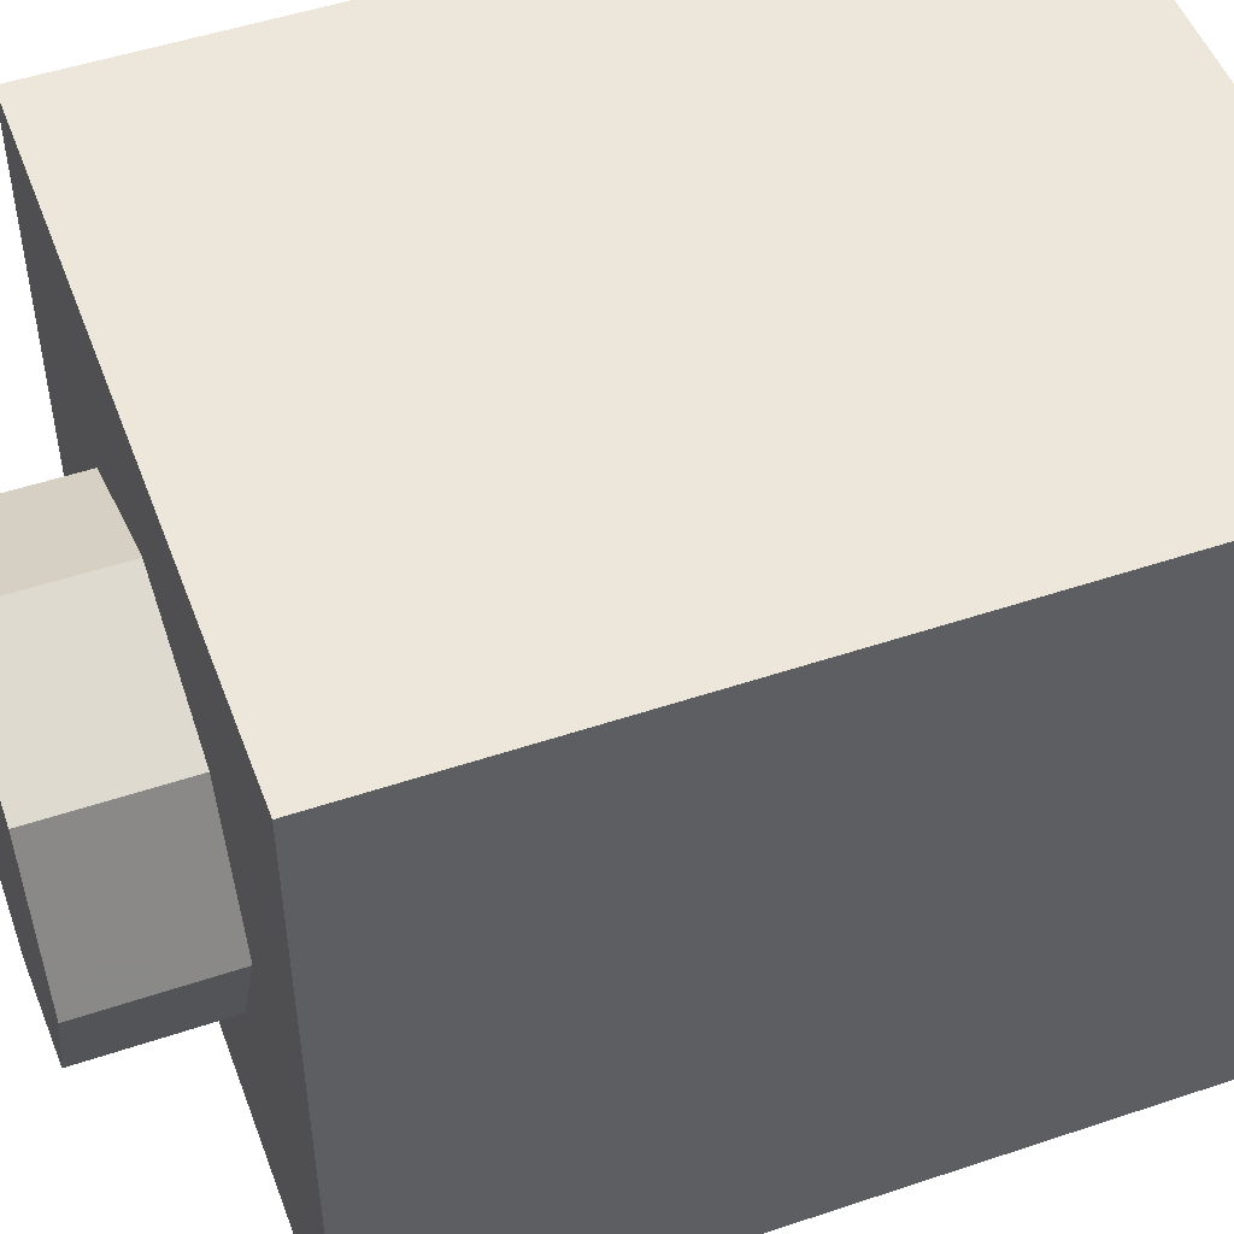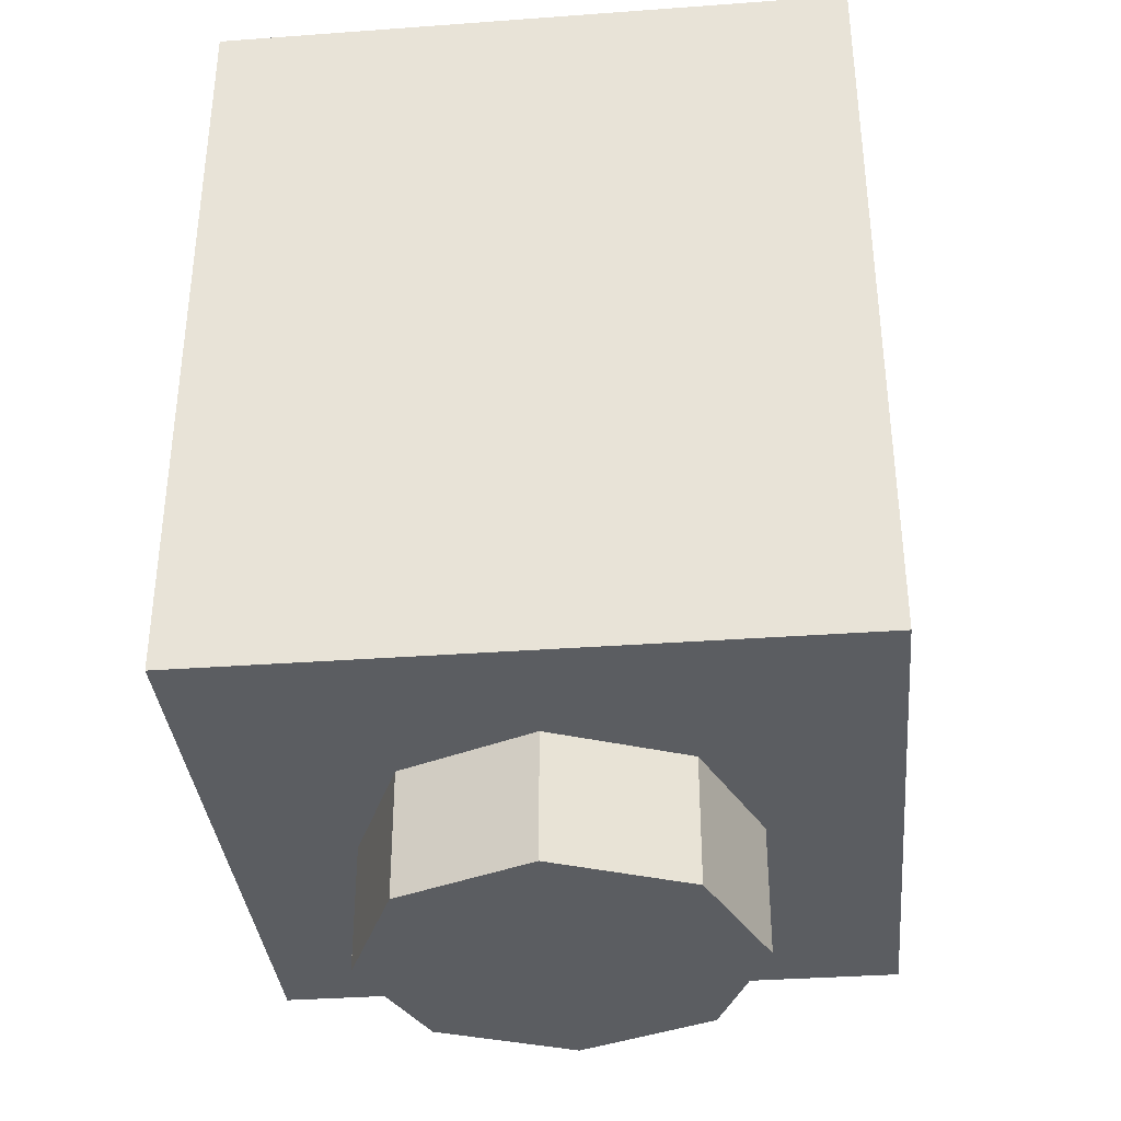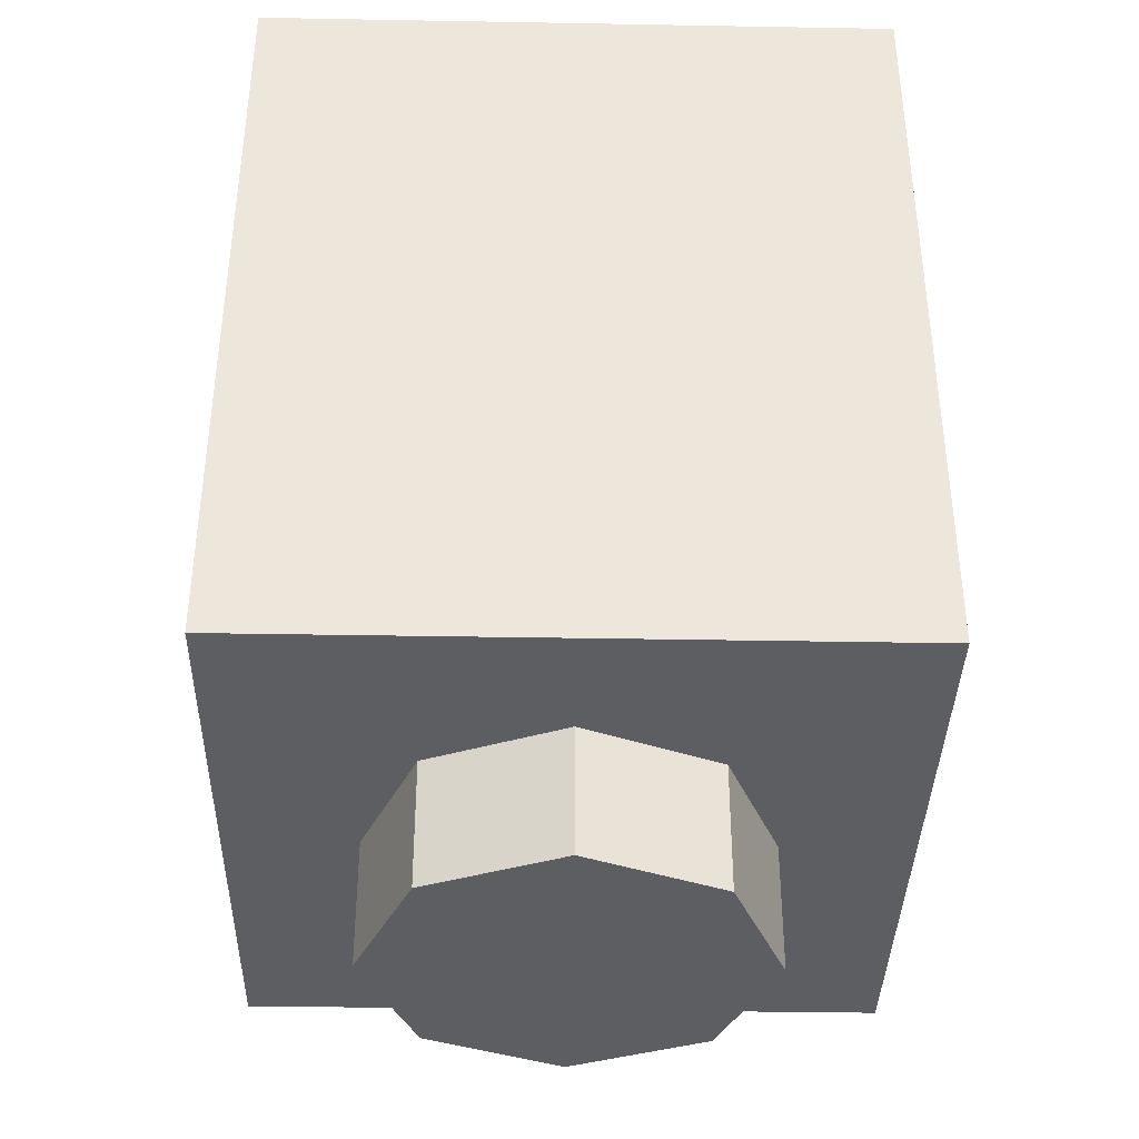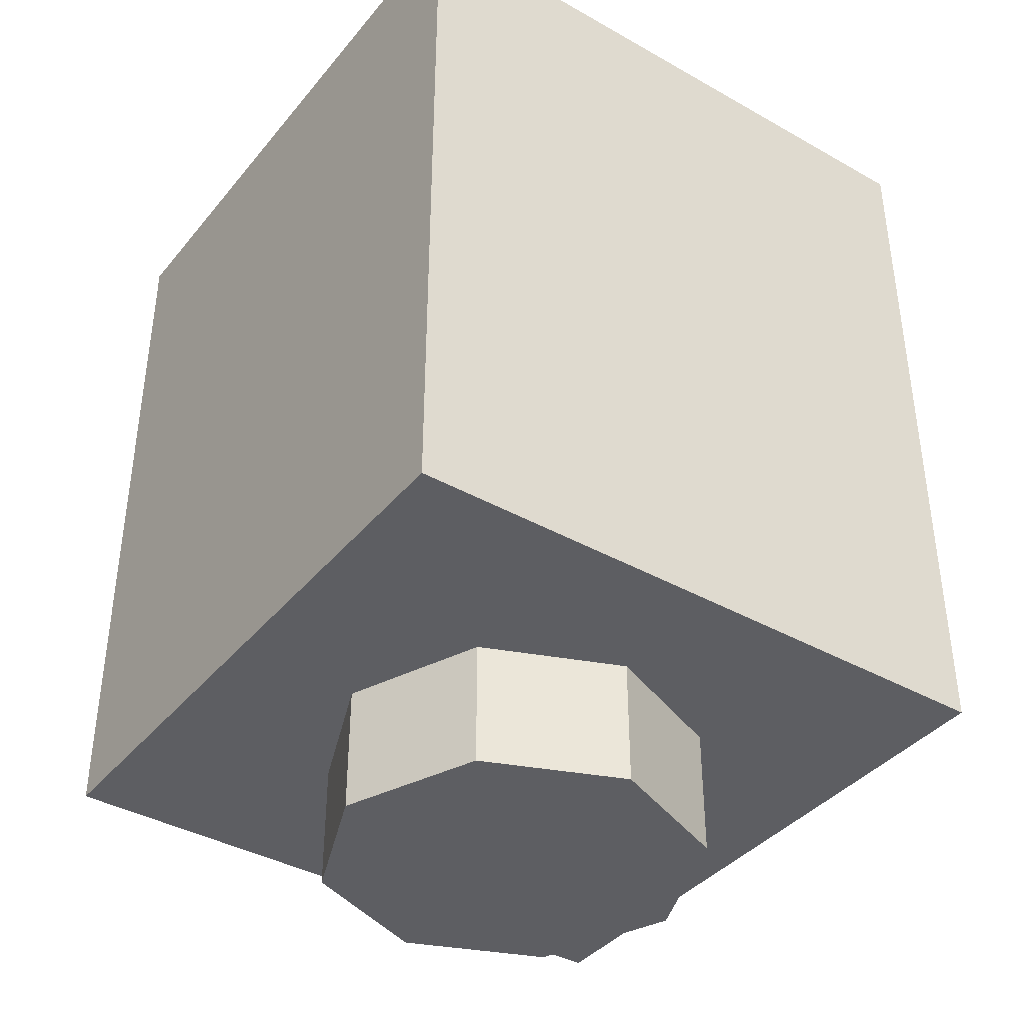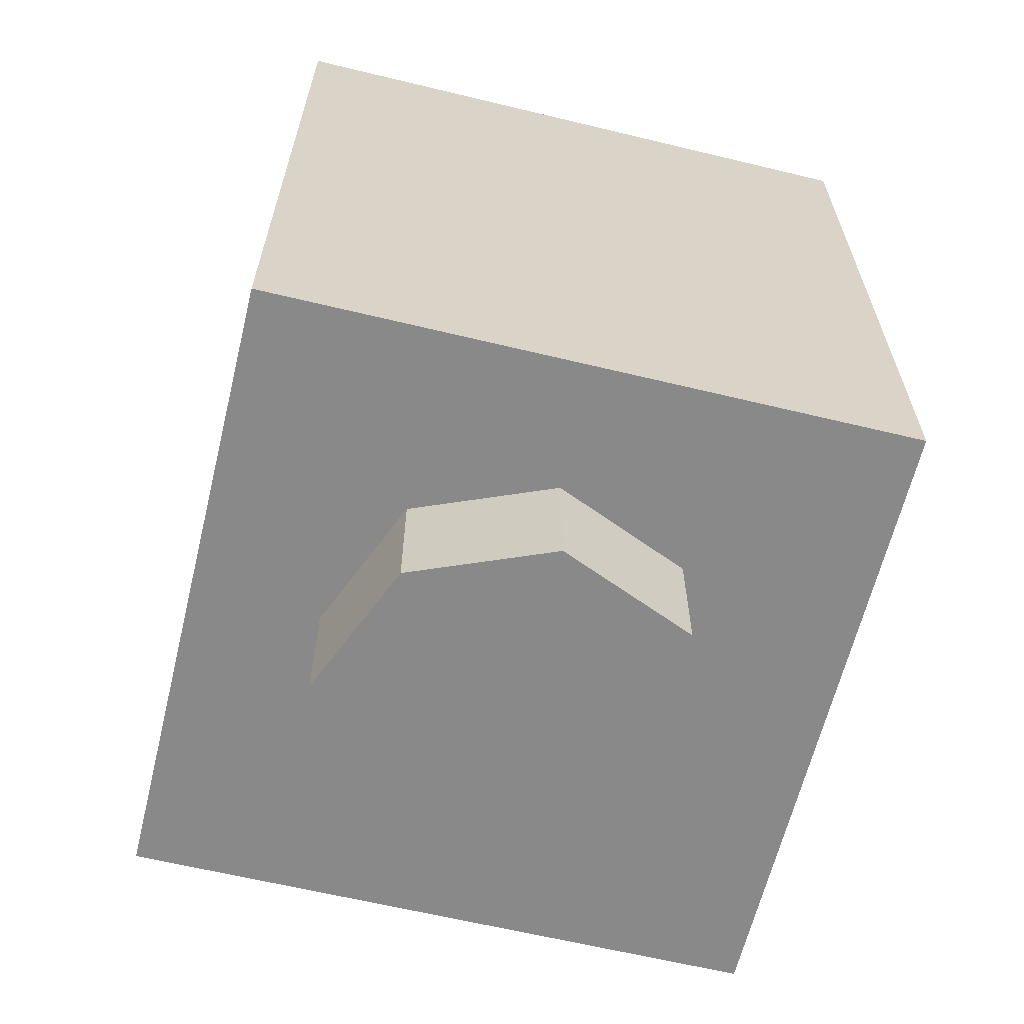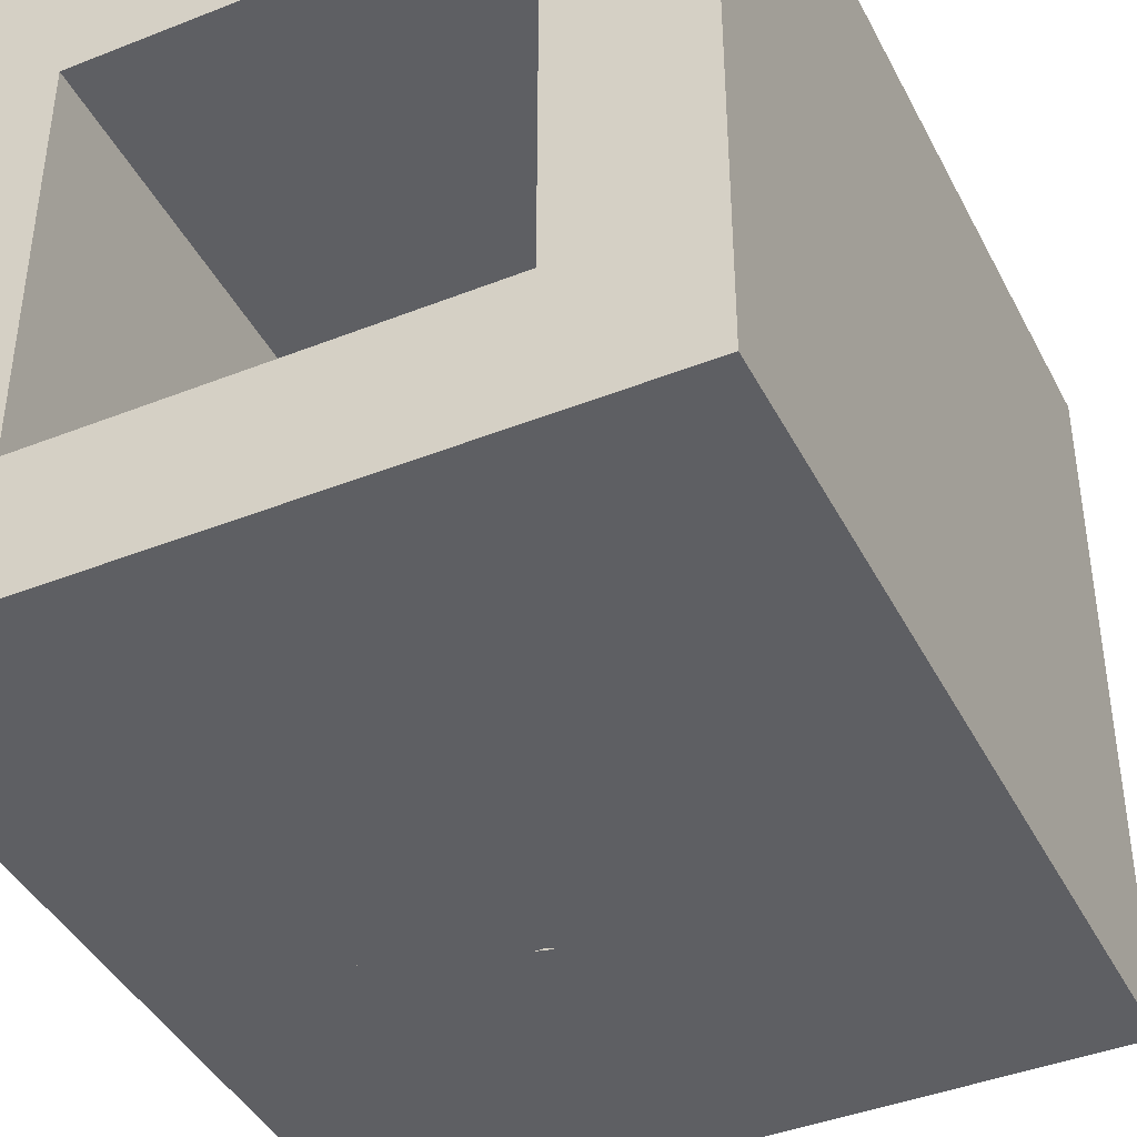
<metadata>
{"format":"obj","ext":"obj","renderer":"f3d","projection":"perspective","resolution":1024,"background":"white","views":[{"elev":50.3,"azim":69.8,"up":"+Z"},{"elev":-35.6,"azim":95.5,"up":"+Y"},{"elev":-37.9,"azim":-1.3,"up":"+Y"},{"elev":-39.2,"azim":54.9,"up":"+Y"},{"elev":-63.3,"azim":76.3,"up":"+Y"},{"elev":-41.8,"azim":-154.5,"up":"+Z"}]}
</metadata>
<code>
v 0.2121 0 -0.2121
v 0 0 -0.3
v 0 -0.2 -0.3
v 0.2121 -0.2 -0.2121
v 0.3 0 0
v 0.2121 0 -0.2121
v 0.2121 -0.2 -0.2121
v 0.3 -0.2 0
v 0.2121 0 0.2121
v 0.3 0 0
v 0.3 -0.2 0
v 0.2121 -0.2 0.2121
v 0 0 0.3
v 0.2121 0 0.2121
v 0.2121 -0.2 0.2121
v 0 -0.2 0.3
v -0.2121 0 0.2121
v 0 0 0.3
v 0 -0.2 0.3
v -0.2121 -0.2 0.2121
v -0.3 0 0
v -0.2121 0 0.2121
v -0.2121 -0.2 0.2121
v -0.3 -0.2 0
v -0.2121 0 -0.2121
v -0.3 0 0
v -0.3 -0.2 0
v -0.2121 -0.2 -0.2121
v 0 0 -0.3
v -0.2121 0 -0.2121
v -0.2121 -0.2 -0.2121
v 0 -0.2 -0.3
v 0 -0.2 0
v 0 -0.2 -0.3
v 0.2121 -0.2 -0.2121
v 0 -0.2 0
v 0.2121 -0.2 -0.2121
v 0.3 -0.2 0
v 0 -0.2 0
v 0.3 -0.2 0
v 0.2121 -0.2 0.2121
v 0 -0.2 0
v 0.2121 -0.2 0.2121
v 0 -0.2 0.3
v 0 -0.2 0
v 0 -0.2 0.3
v -0.2121 -0.2 0.2121
v 0 -0.2 0
v -0.2121 -0.2 0.2121
v -0.3 -0.2 0
v 0 -0.2 0
v -0.3 -0.2 0
v -0.2121 -0.2 -0.2121
v 0 -0.2 0
v -0.2121 -0.2 -0.2121
v 0 -0.2 -0.3
v -0.5 0 0.5
v -0.5 0 -0.5
v 0.5 0 -0.5
v 0.5 0 0.5
v -0.5 0 0.5
v 0.5 0 0.5
v 0.5 1.2 0.5
v -0.5 1.2 0.5
v 0.5 0 0.5
v 0.5 0 -0.5
v 0.5 1.2 -0.5
v 0.5 1.2 0.5
v -0.5 0 -0.5
v -0.5 0 0.5
v -0.5 1.2 0.5
v -0.5 1.2 -0.5
v 0.3 0.2 0.3
v -0.3 0.2 0.3
v -0.3 0.2 -0.3
v 0.3 0.2 -0.3
v 0.3 0.2 0.3
v 0.3 1.2 0.3
v -0.3 1.2 0.3
v -0.3 0.2 0.3
v 0.3 0.2 -0.3
v 0.3 1.2 -0.3
v 0.3 1.2 0.3
v 0.3 0.2 0.3
v -0.3 0.2 -0.3
v -0.3 1.2 -0.3
v 0.3 1.2 -0.3
v 0.3 0.2 -0.3
v -0.3 0.2 0.3
v -0.3 1.2 0.3
v -0.3 1.2 -0.3
v -0.3 0.2 -0.3
v -0.3 1.2 -0.3
v 0.3 1.2 -0.3
v 0.5 1.2 -0.5
v -0.5 1.2 -0.5
v 0.5 1.2 -0.5
v 0.3 1.2 -0.3
v 0.3 1.2 0.3
v 0.5 1.2 0.5
v 0.3 1.2 0.3
v -0.3 1.2 0.3
v -0.5 1.2 0.5
v 0.5 1.2 0.5
v -0.5 1.2 0.5
v -0.3 1.2 0.3
v -0.3 1.2 -0.3
v -0.5 1.2 -0.5
v -0.25 0.3 -0.5
v -0.075 0.45 -0.5
v -0.075 1 -0.5
v -0.25 1 -0.5
v 0.0375 0.5125 -0.5
v 0.0375 0.45 -0.5
v 0.08169 0.4683 -0.5
v 0.0375 0.5125 -0.5
v 0.08169 0.4683 -0.5
v 0.1 0.5125 -0.5
v 0.0375 0.3875 -0.5
v 0.05381 0.3886 -0.5
v 0.04566 0.4505 -0.5
v 0.0375 0.45 -0.5
v 0.05381 0.3886 -0.5
v 0.06985 0.3918 -0.5
v 0.05368 0.4521 -0.5
v 0.04566 0.4505 -0.5
v 0.06985 0.3918 -0.5
v 0.08534 0.397 -0.5
v 0.06142 0.4548 -0.5
v 0.05368 0.4521 -0.5
v 0.08534 0.397 -0.5
v 0.1 0.4042 -0.5
v 0.06875 0.4584 -0.5
v 0.06142 0.4548 -0.5
v 0.1 0.4042 -0.5
v 0.1136 0.4133 -0.5
v 0.07555 0.4629 -0.5
v 0.06875 0.4584 -0.5
v 0.1136 0.4133 -0.5
v 0.1259 0.4241 -0.5
v 0.08169 0.4683 -0.5
v 0.07555 0.4629 -0.5
v 0.1259 0.4241 -0.5
v 0.1367 0.4364 -0.5
v 0.08709 0.4744 -0.5
v 0.08169 0.4683 -0.5
v 0.1367 0.4364 -0.5
v 0.1457 0.45 -0.5
v 0.09162 0.4813 -0.5
v 0.08709 0.4744 -0.5
v 0.1457 0.45 -0.5
v 0.153 0.4647 -0.5
v 0.09524 0.4886 -0.5
v 0.09162 0.4813 -0.5
v 0.153 0.4647 -0.5
v 0.1582 0.4802 -0.5
v 0.09787 0.4963 -0.5
v 0.09524 0.4886 -0.5
v 0.1582 0.4802 -0.5
v 0.1614 0.4962 -0.5
v 0.09946 0.5043 -0.5
v 0.09787 0.4963 -0.5
v 0.1614 0.4962 -0.5
v 0.1625 0.5125 -0.5
v 0.1 0.5125 -0.5
v 0.09946 0.5043 -0.5
v 0.0375 0.3 -0.5
v 0.06523 0.3018 -0.5
v 0.05137 0.4072 -0.5
v 0.0375 0.4062 -0.5
v 0.06523 0.3018 -0.5
v 0.09249 0.3072 -0.5
v 0.065 0.4099 -0.5
v 0.05137 0.4072 -0.5
v 0.09249 0.3072 -0.5
v 0.1188 0.3162 -0.5
v 0.07816 0.4143 -0.5
v 0.065 0.4099 -0.5
v 0.1188 0.3162 -0.5
v 0.1437 0.3285 -0.5
v 0.09062 0.4205 -0.5
v 0.07816 0.4143 -0.5
v 0.1437 0.3285 -0.5
v 0.1669 0.3439 -0.5
v 0.1022 0.4282 -0.5
v 0.09062 0.4205 -0.5
v 0.1669 0.3439 -0.5
v 0.1878 0.3622 -0.5
v 0.1126 0.4374 -0.5
v 0.1022 0.4282 -0.5
v 0.1878 0.3622 -0.5
v 0.2061 0.3831 -0.5
v 0.1218 0.4478 -0.5
v 0.1126 0.4374 -0.5
v 0.2061 0.3831 -0.5
v 0.2215 0.4062 -0.5
v 0.1295 0.4594 -0.5
v 0.1218 0.4478 -0.5
v 0.2215 0.4062 -0.5
v 0.2338 0.4312 -0.5
v 0.1357 0.4718 -0.5
v 0.1295 0.4594 -0.5
v 0.2338 0.4312 -0.5
v 0.2428 0.4575 -0.5
v 0.1401 0.485 -0.5
v 0.1357 0.4718 -0.5
v 0.2428 0.4575 -0.5
v 0.2482 0.4848 -0.5
v 0.1428 0.4986 -0.5
v 0.1401 0.485 -0.5
v 0.2482 0.4848 -0.5
v 0.25 0.5125 -0.5
v 0.1437 0.5125 -0.5
v 0.1428 0.4986 -0.5
v 0.25 0.3 -0.5
v 0.1878 0.3622 -0.5
v 0.0375 0.3 -0.5
v 0.25 0.3 -0.5
v 0.25 0.5125 -0.5
v 0.1878 0.3622 -0.5
v -0.25 0.3 -0.5
v 0.0375 0.3 -0.5
v 0.0375 0.45 -0.5
v -0.075 0.45 -0.5
v -0.075 0.575 -0.5
v 0.0375 0.575 -0.5
v 0.0375 0.725 -0.5
v -0.075 0.725 -0.5
v -0.075 0.725 -0.5
v 0.1 0.725 -0.5
v 0.25 1 -0.5
v 0.075 1 -0.5
v -0.075 0.575 -0.5
v -0.075 0.45 -0.5
v 0.0375 0.45 -0.5
v 0.0375 0.575 -0.5
v 0.075 1 -0.5
v -0.075 1 -0.5
v -0.075 0.725 -0.5
v 0.1 0.725 -0.5
v 0.25 0.725 -0.5
v 0.25 1 -0.5
v 0.5 1.2 -0.5
v 0.25 1 -0.5
v 0.25 0.3 -0.5
v 0.5 0 -0.5
v -0.5 1.2 -0.5
v -0.25 1 -0.5
v 0.25 1 -0.5
v 0.5 1.2 -0.5
v -0.5 0 -0.5
v -0.25 0.3 -0.5
v -0.25 1 -0.5
v -0.5 1.2 -0.5
v -0.5 0 -0.5
v 0.5 0 -0.5
v 0.25 0.3 -0.5
v -0.25 0.3 -0.5
v 0.0375 0.725 -0.5
v 0.095 0.715 -0.5
v 0.1 0.725 -0.5
v 0.1 0.5125 -0.5
v 0.25 0.5125 -0.5
v 0.2339 0.5938 -0.5
v 0.09525 0.5365 -0.5
v 0.09525 0.5365 -0.5
v 0.2339 0.5938 -0.5
v 0.1878 0.6627 -0.5
v 0.0817 0.5567 -0.5
v 0.0817 0.5567 -0.5
v 0.1878 0.6627 -0.5
v 0.1188 0.7088 -0.5
v 0.06115 0.57 -0.5
v 0.06115 0.57 -0.5
v 0.1188 0.7088 -0.5
v 0.0375 0.725 -0.5
v 0.0375 0.575 -0.5
v 0.1188 0.7088 -0.5
v 0.1 0.725 -0.5
v 0.095 0.715 -0.5
v 0.25 0.725 -0.5
v 0.1 0.725 -0.5
v 0.1188 0.7088 -0.5
v 0.0375 0.5125 -0.5
v 0.1 0.5125 -0.5
v 0.09525 0.5365 -0.5
v 0.0375 0.5125 -0.5
v 0.09525 0.5365 -0.5
v 0.0817 0.5567 -0.5
v 0.0375 0.5125 -0.5
v 0.0817 0.5567 -0.5
v 0.06115 0.57 -0.5
v 0.0375 0.5125 -0.5
v 0.06115 0.57 -0.5
v 0.0375 0.575 -0.5
v 0.25 0.725 -0.5
v 0.2339 0.5938 -0.5
v 0.25 0.5125 -0.5
v 0.25 0.725 -0.5
v 0.1878 0.6627 -0.5
v 0.2339 0.5938 -0.5
v 0.25 0.725 -0.5
v 0.1188 0.7088 -0.5
v 0.1878 0.6627 -0.5
g mesh1456166
f 1 3 2
f 3 1 4
f 5 7 6
f 7 5 8
f 9 11 10
f 11 9 12
f 13 15 14
f 15 13 16
f 17 19 18
f 19 17 20
f 21 23 22
f 23 21 24
f 25 27 26
f 27 25 28
f 29 31 30
f 31 29 32
g mesh1456168
f 33 34 35
f 36 37 38
f 39 40 41
f 42 43 44
f 45 46 47
f 48 49 50
f 51 52 53
f 54 55 56
g mesh1456171
f 57 58 59
f 59 60 57
f 61 62 63
f 63 64 61
f 65 66 67
f 67 68 65
f 69 70 71
f 71 72 69
g mesh1456173
f 73 75 74
f 75 73 76
f 77 79 78
f 79 77 80
f 81 83 82
f 83 81 84
f 85 87 86
f 87 85 88
f 89 91 90
f 91 89 92
g mesh1456175
f 93 94 95
f 95 96 93
f 97 98 99
f 99 100 97
f 101 102 103
f 103 104 101
f 105 106 107
f 107 108 105
g mesh1456177
f 109 111 110
f 111 109 112
g mesh1456178
f 113 115 114
f 116 118 117
g mesh1456180
f 119 121 120
f 121 119 122
f 123 125 124
f 125 123 126
f 127 129 128
f 129 127 130
f 131 133 132
f 133 131 134
f 135 137 136
f 137 135 138
f 139 141 140
f 141 139 142
f 143 145 144
f 145 143 146
f 147 149 148
f 149 147 150
f 151 153 152
f 153 151 154
f 155 157 156
f 157 155 158
f 159 161 160
f 161 159 162
f 163 165 164
f 165 163 166
g mesh1456182
f 167 169 168
f 169 167 170
f 171 173 172
f 173 171 174
f 175 177 176
f 177 175 178
f 179 181 180
f 181 179 182
f 183 185 184
f 185 183 186
f 187 189 188
f 189 187 190
f 191 193 192
f 193 191 194
f 195 197 196
f 197 195 198
f 199 201 200
f 201 199 202
f 203 205 204
f 205 203 206
f 207 209 208
f 209 207 210
f 211 213 212
f 213 211 214
g mesh1456184
f 215 217 216
f 218 220 219
g mesh1456186
f 221 223 222
f 223 221 224
f 225 227 226
f 227 225 228
f 229 231 230
f 231 229 232
f 233 235 234
f 235 233 236
f 237 239 238
f 240 242 241
f 243 245 244
f 245 243 246
f 247 249 248
f 249 247 250
f 251 253 252
f 253 251 254
f 255 257 256
f 257 255 258
f 259 261 260
f 262 264 263
f 264 262 265
f 266 268 267
f 268 266 269
f 270 272 271
f 272 270 273
f 274 276 275
f 276 274 277
f 278 280 279
f 281 283 282
f 284 286 285
f 287 289 288
f 290 292 291
f 293 295 294
f 296 298 297
f 299 301 300
f 302 304 303

</code>
